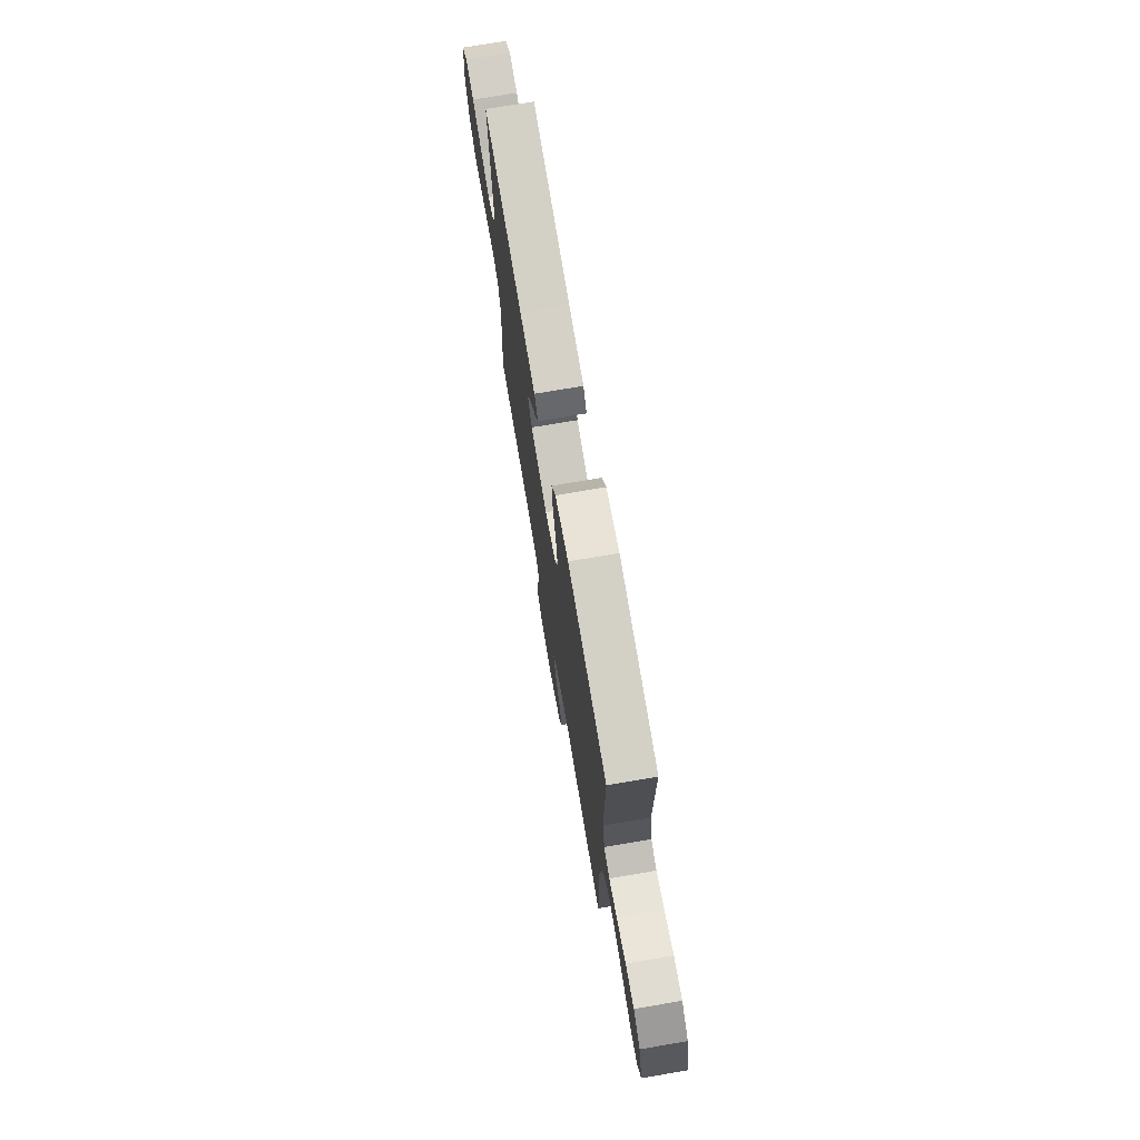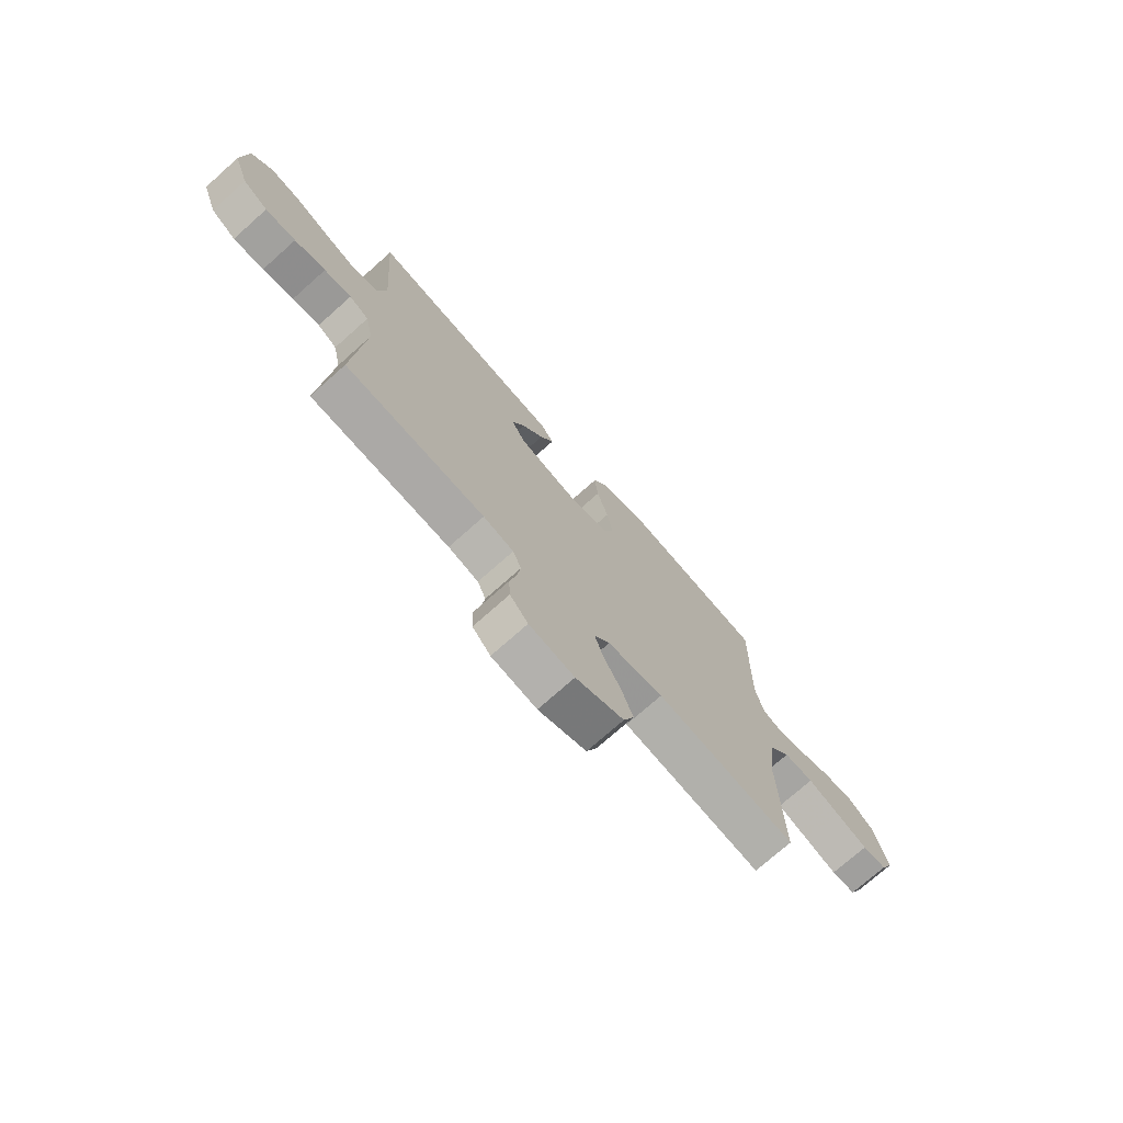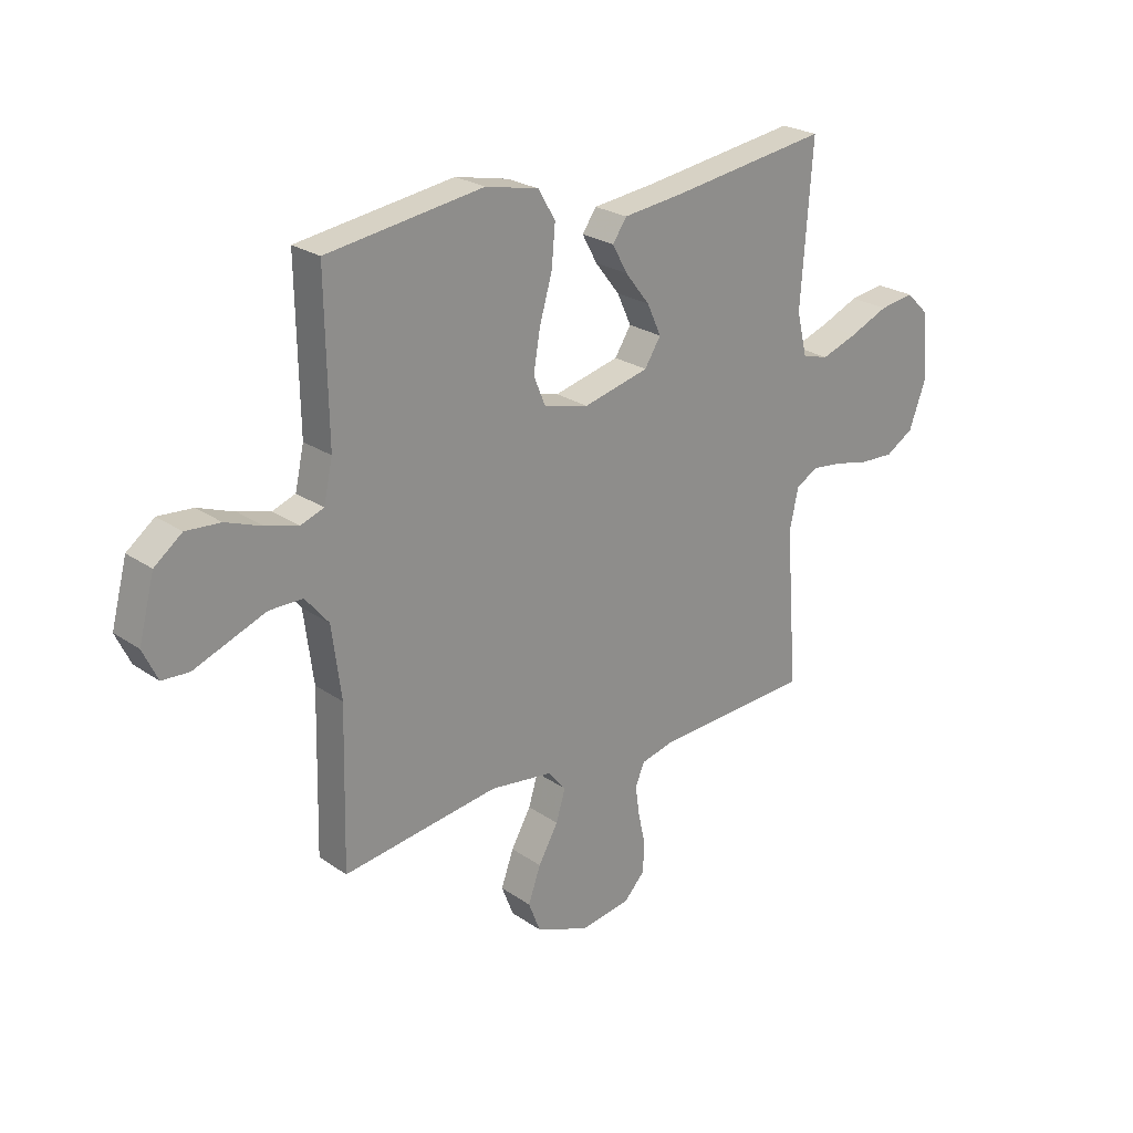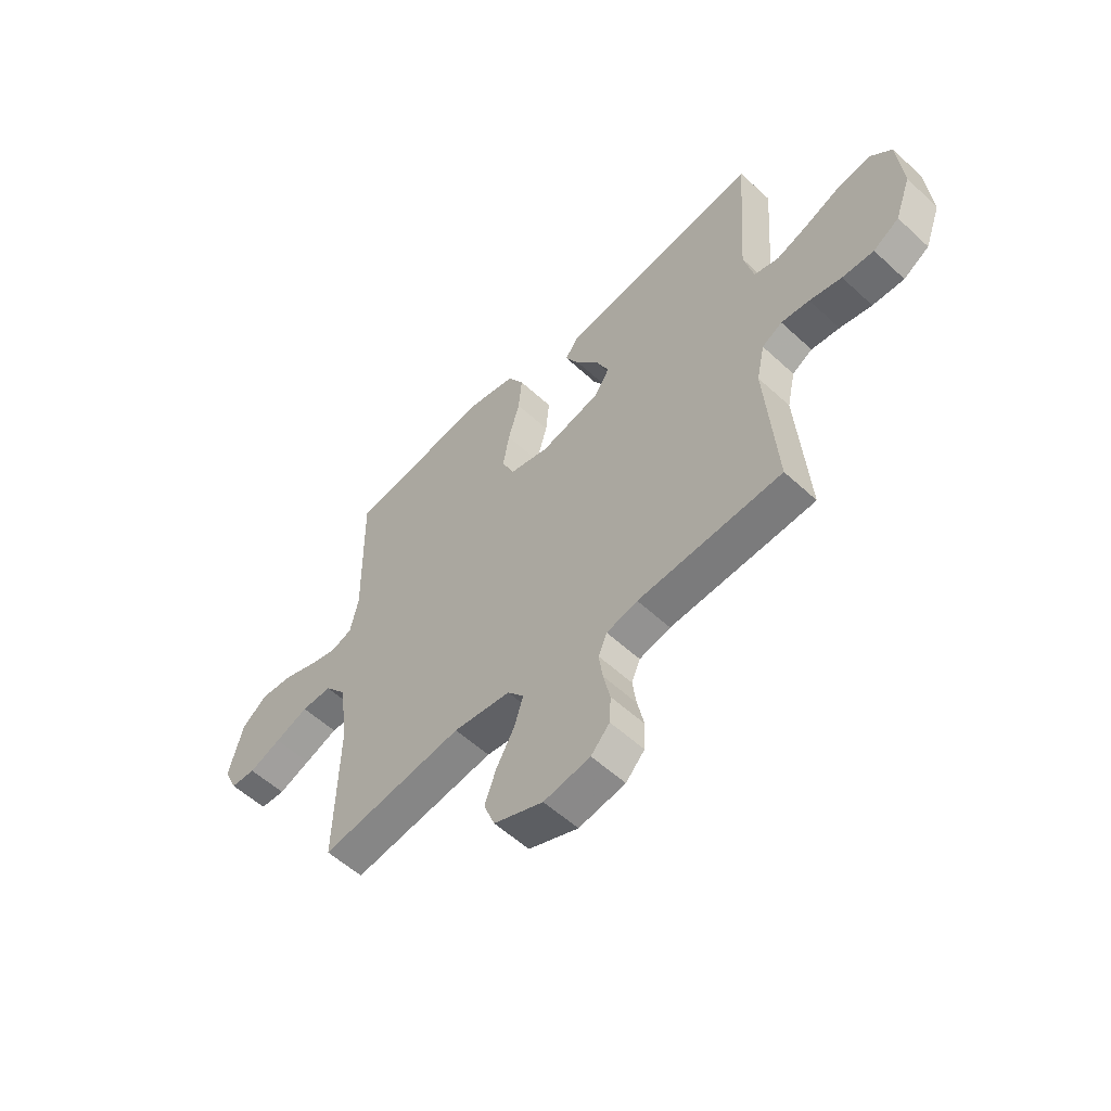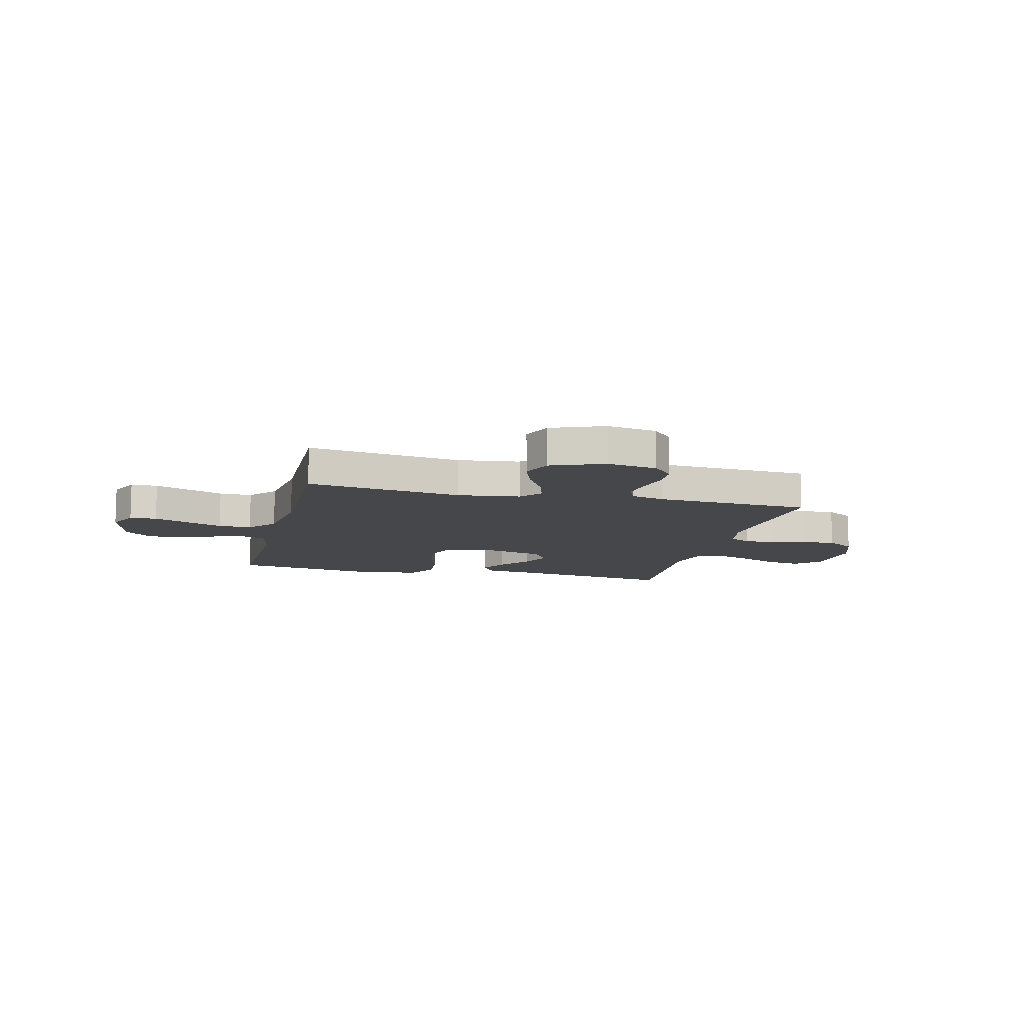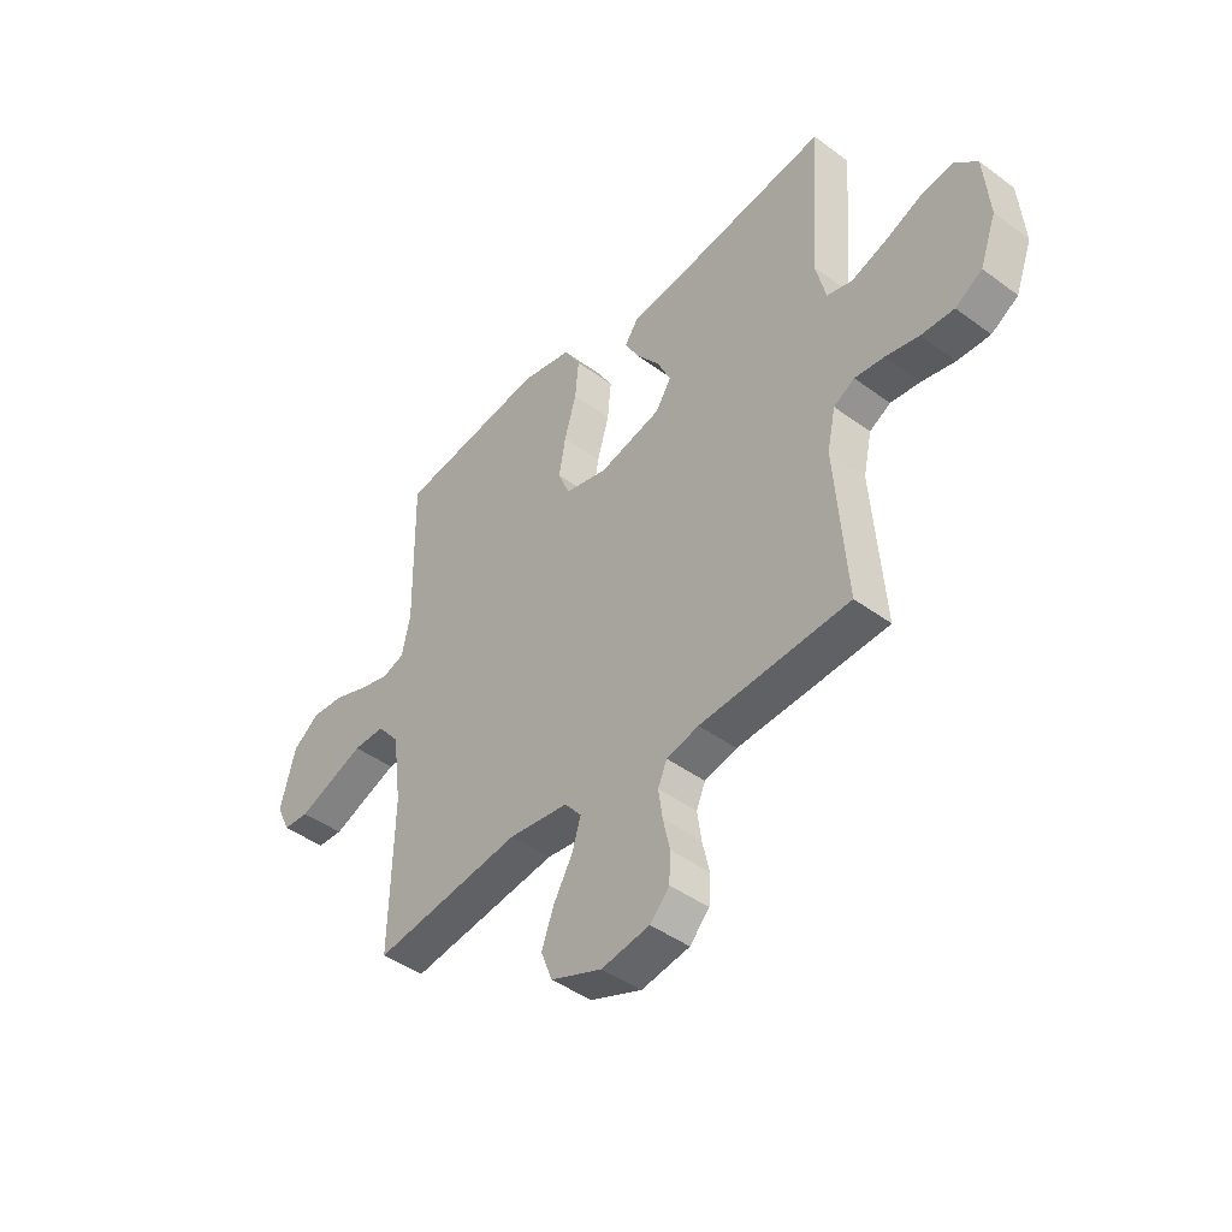
<metadata>
{"format":"obj","ext":"obj","renderer":"f3d","projection":"perspective","resolution":1024,"background":"white","views":[{"elev":73.2,"azim":80.3,"up":"+Z"},{"elev":-73.7,"azim":-48.3,"up":"+Z"},{"elev":24.3,"azim":138.4,"up":"+Z"},{"elev":-56.1,"azim":-134.0,"up":"+Z"},{"elev":-10.7,"azim":166.1,"up":"+Y"},{"elev":-44.1,"azim":-130.7,"up":"+Z"}]}
</metadata>
<code>
v -0.5 0.07 -0.5
v -0.477 0.07 -0.2
v -0.494 0.07 -0.122
v -0.536 0.07 -0.098
v -0.595 0.07 -0.105
v -0.662 0.07 -0.12
v -0.728 0.07 -0.123
v -0.782 0.07 -0.09
v -0.815 0.07 0
v -0.804 0.07 0.126
v -0.759 0.07 0.169
v -0.693 0.07 0.159
v -0.618 0.07 0.127
v -0.549 0.07 0.103
v -0.498 0.07 0.117
v -0.478 0.07 0.2
v -0.5 0.07 0.5
v -0.2 0.07 0.457
v -0.081 0.07 0.443
v -0.054 0.07 0.404
v -0.083 0.07 0.351
v -0.13 0.07 0.291
v -0.157 0.07 0.232
v -0.126 0.07 0.183
v 0 0.07 0.152
v 0.086 0.07 0.173
v 0.109 0.07 0.229
v 0.096 0.07 0.305
v 0.072 0.07 0.388
v 0.065 0.07 0.465
v 0.098 0.07 0.521
v 0.2 0.07 0.543
v 0.5 0.07 0.5
v 0.495 0.07 0.2
v 0.512 0.07 0.123
v 0.556 0.07 0.107
v 0.618 0.07 0.124
v 0.688 0.07 0.15
v 0.754 0.07 0.155
v 0.807 0.07 0.114
v 0.837 0.07 0
v 0.809 0.07 -0.059
v 0.757 0.07 -0.062
v 0.69 0.07 -0.036
v 0.62 0.07 -0.009
v 0.556 0.07 -0.009
v 0.511 0.07 -0.063
v 0.493 0.07 -0.2
v 0.5 0.07 -0.5
v 0.2 0.07 -0.459
v 0.08 0.07 -0.475
v 0.046 0.07 -0.516
v 0.064 0.07 -0.575
v 0.102 0.07 -0.642
v 0.126 0.07 -0.709
v 0.103 0.07 -0.768
v 0 0.07 -0.809
v -0.097 0.07 -0.793
v -0.136 0.07 -0.751
v -0.139 0.07 -0.694
v -0.125 0.07 -0.631
v -0.117 0.07 -0.574
v -0.135 0.07 -0.532
v -0.2 0.07 -0.516
v -0.5 0 -0.5
v -0.477 0 -0.2
v -0.494 0 -0.122
v -0.536 0 -0.098
v -0.595 0 -0.105
v -0.662 0 -0.12
v -0.728 0 -0.123
v -0.782 0 -0.09
v -0.815 0 0
v -0.804 0 0.126
v -0.759 0 0.169
v -0.693 0 0.159
v -0.618 0 0.127
v -0.549 0 0.103
v -0.498 0 0.117
v -0.478 0 0.2
v -0.5 0 0.5
v -0.2 0 0.457
v -0.081 0 0.443
v -0.054 0 0.404
v -0.083 0 0.351
v -0.13 0 0.291
v -0.157 0 0.232
v -0.126 0 0.183
v 0 0 0.152
v 0.086 0 0.173
v 0.109 0 0.229
v 0.096 0 0.305
v 0.072 0 0.388
v 0.065 0 0.465
v 0.098 0 0.521
v 0.2 0 0.543
v 0.5 0 0.5
v 0.495 0 0.2
v 0.512 0 0.123
v 0.556 0 0.107
v 0.618 0 0.124
v 0.688 0 0.15
v 0.754 0 0.155
v 0.807 0 0.114
v 0.837 0 0
v 0.809 0 -0.059
v 0.757 0 -0.062
v 0.69 0 -0.036
v 0.62 0 -0.009
v 0.556 0 -0.009
v 0.511 0 -0.063
v 0.493 0 -0.2
v 0.5 0 -0.5
v 0.2 0 -0.459
v 0.08 0 -0.475
v 0.046 0 -0.516
v 0.064 0 -0.575
v 0.102 0 -0.642
v 0.126 0 -0.709
v 0.103 0 -0.768
v 0 0 -0.809
v -0.097 0 -0.793
v -0.136 0 -0.751
v -0.139 0 -0.694
v -0.125 0 -0.631
v -0.117 0 -0.574
v -0.135 0 -0.532
v -0.2 0 -0.516
f 58 59 60 61
f 58 61 62
f 57 58 62
f 56 57 62 63
f 53 54 55 56
f 52 53 56 63
f 48 49 50
f 47 48 50 51
f 46 47 51
f 41 42 43 44
f 41 44 45
f 40 41 45 46
f 37 38 39 40
f 36 37 40 46
f 31 32 33 34
f 31 34 35
f 28 29 30 31
f 27 28 31 35
f 26 27 35 36
f 19 20 21 22
f 18 19 22 23
f 16 17 18 23
f 15 16 23 24
f 10 11 12 13
f 10 13 14
f 9 10 14
f 5 6 7 8
f 4 5 8 9
f 64 1 2
f 64 2 3
f 51 52 63 64
f 51 64 3
f 46 51 3
f 25 26 36 46
f 25 46 3 4
f 14 15 24 25
f 4 9 14 25
f 125 124 123 122
f 126 125 122
f 126 122 121
f 127 126 121 120
f 120 119 118 117
f 127 120 117 116
f 114 113 112
f 115 114 112 111
f 115 111 110
f 108 107 106 105
f 109 108 105
f 110 109 105 104
f 104 103 102 101
f 110 104 101 100
f 98 97 96 95
f 99 98 95
f 95 94 93 92
f 99 95 92 91
f 100 99 91 90
f 86 85 84 83
f 87 86 83 82
f 87 82 81 80
f 88 87 80 79
f 77 76 75 74
f 78 77 74
f 78 74 73
f 72 71 70 69
f 73 72 69 68
f 66 65 128
f 67 66 128
f 128 127 116 115
f 67 128 115
f 67 115 110
f 110 100 90 89
f 68 67 110 89
f 89 88 79 78
f 89 78 73 68
f 1 65 66 2
f 2 66 67 3
f 3 67 68 4
f 4 68 69 5
f 5 69 70 6
f 6 70 71 7
f 7 71 72 8
f 8 72 73 9
f 9 73 74 10
f 10 74 75 11
f 11 75 76 12
f 12 76 77 13
f 13 77 78 14
f 14 78 79 15
f 15 79 80 16
f 16 80 81 17
f 17 81 82 18
f 18 82 83 19
f 19 83 84 20
f 20 84 85 21
f 21 85 86 22
f 22 86 87 23
f 23 87 88 24
f 24 88 89 25
f 25 89 90 26
f 26 90 91 27
f 27 91 92 28
f 28 92 93 29
f 29 93 94 30
f 30 94 95 31
f 31 95 96 32
f 32 96 97 33
f 33 97 98 34
f 34 98 99 35
f 35 99 100 36
f 36 100 101 37
f 37 101 102 38
f 38 102 103 39
f 39 103 104 40
f 40 104 105 41
f 41 105 106 42
f 42 106 107 43
f 43 107 108 44
f 44 108 109 45
f 45 109 110 46
f 46 110 111 47
f 47 111 112 48
f 48 112 113 49
f 49 113 114 50
f 50 114 115 51
f 51 115 116 52
f 52 116 117 53
f 53 117 118 54
f 54 118 119 55
f 55 119 120 56
f 56 120 121 57
f 57 121 122 58
f 58 122 123 59
f 59 123 124 60
f 60 124 125 61
f 61 125 126 62
f 62 126 127 63
f 63 127 128 64
f 64 128 65 1

</code>
